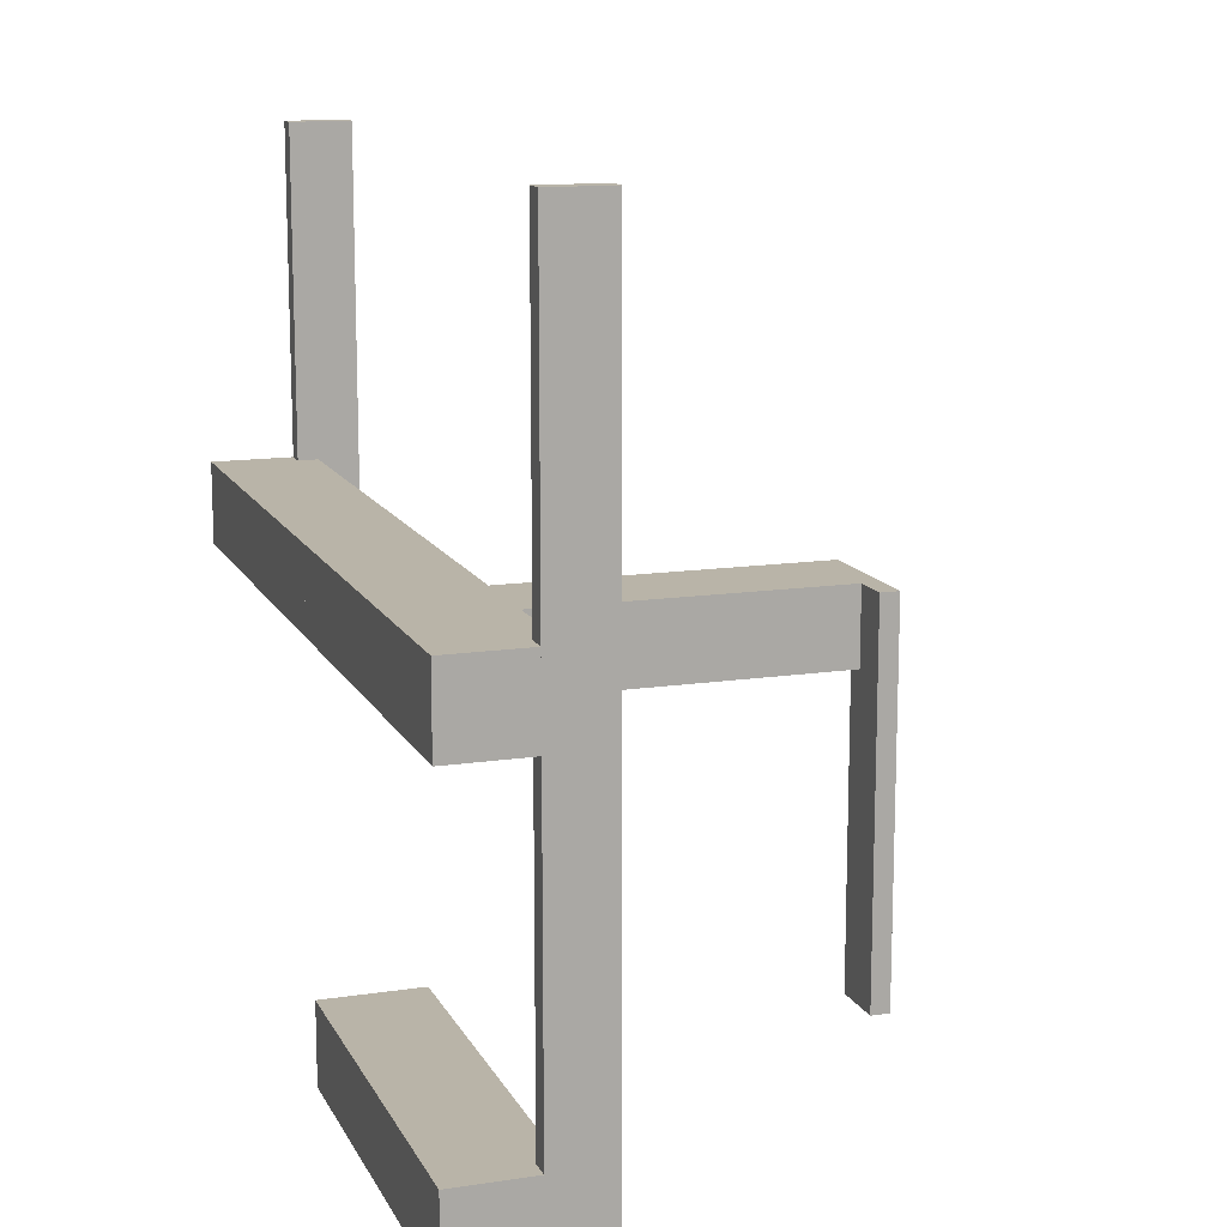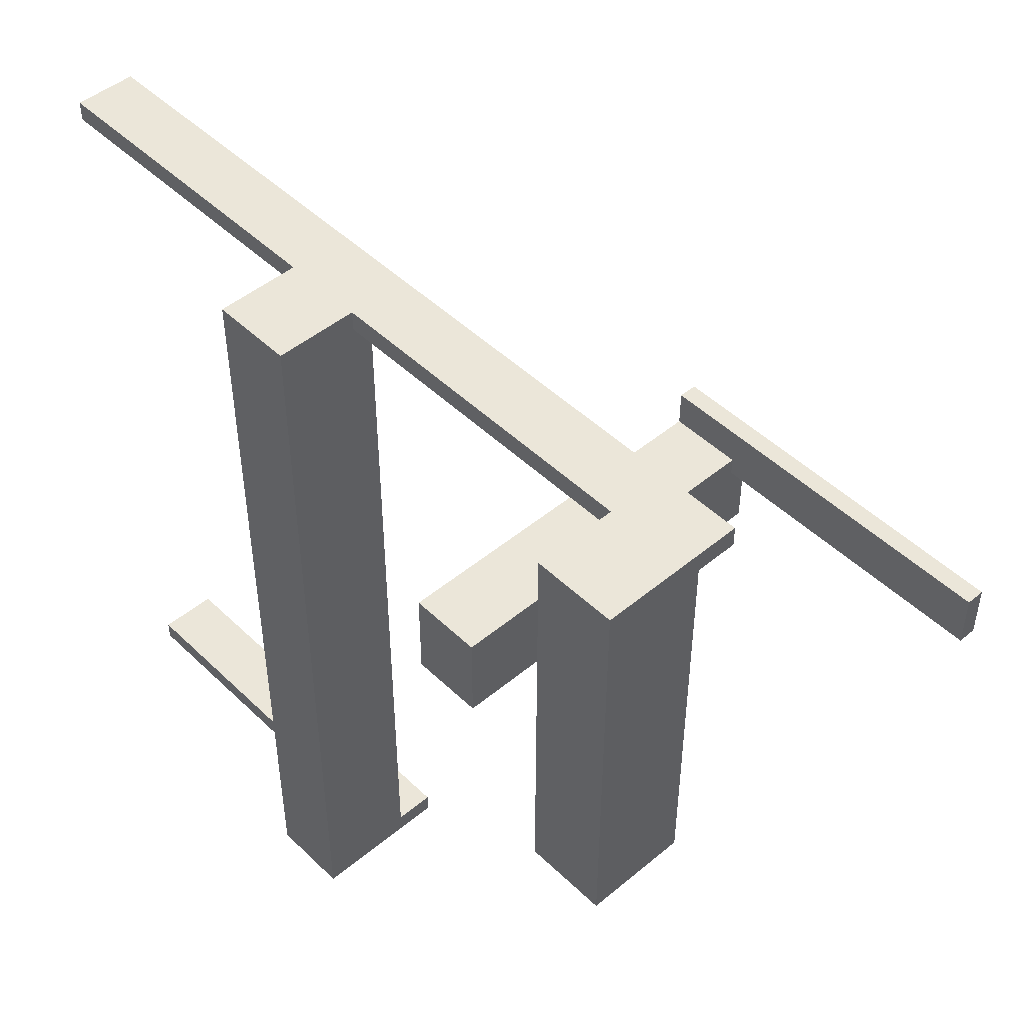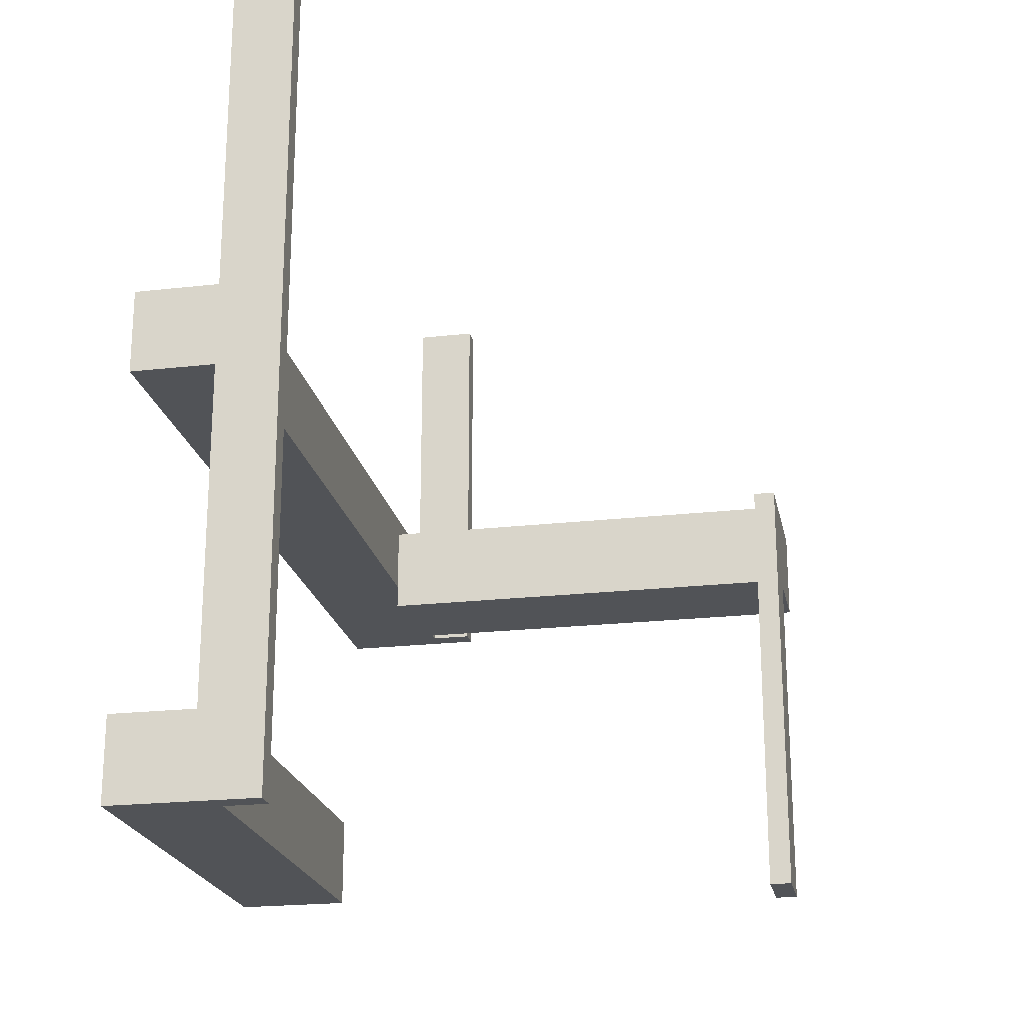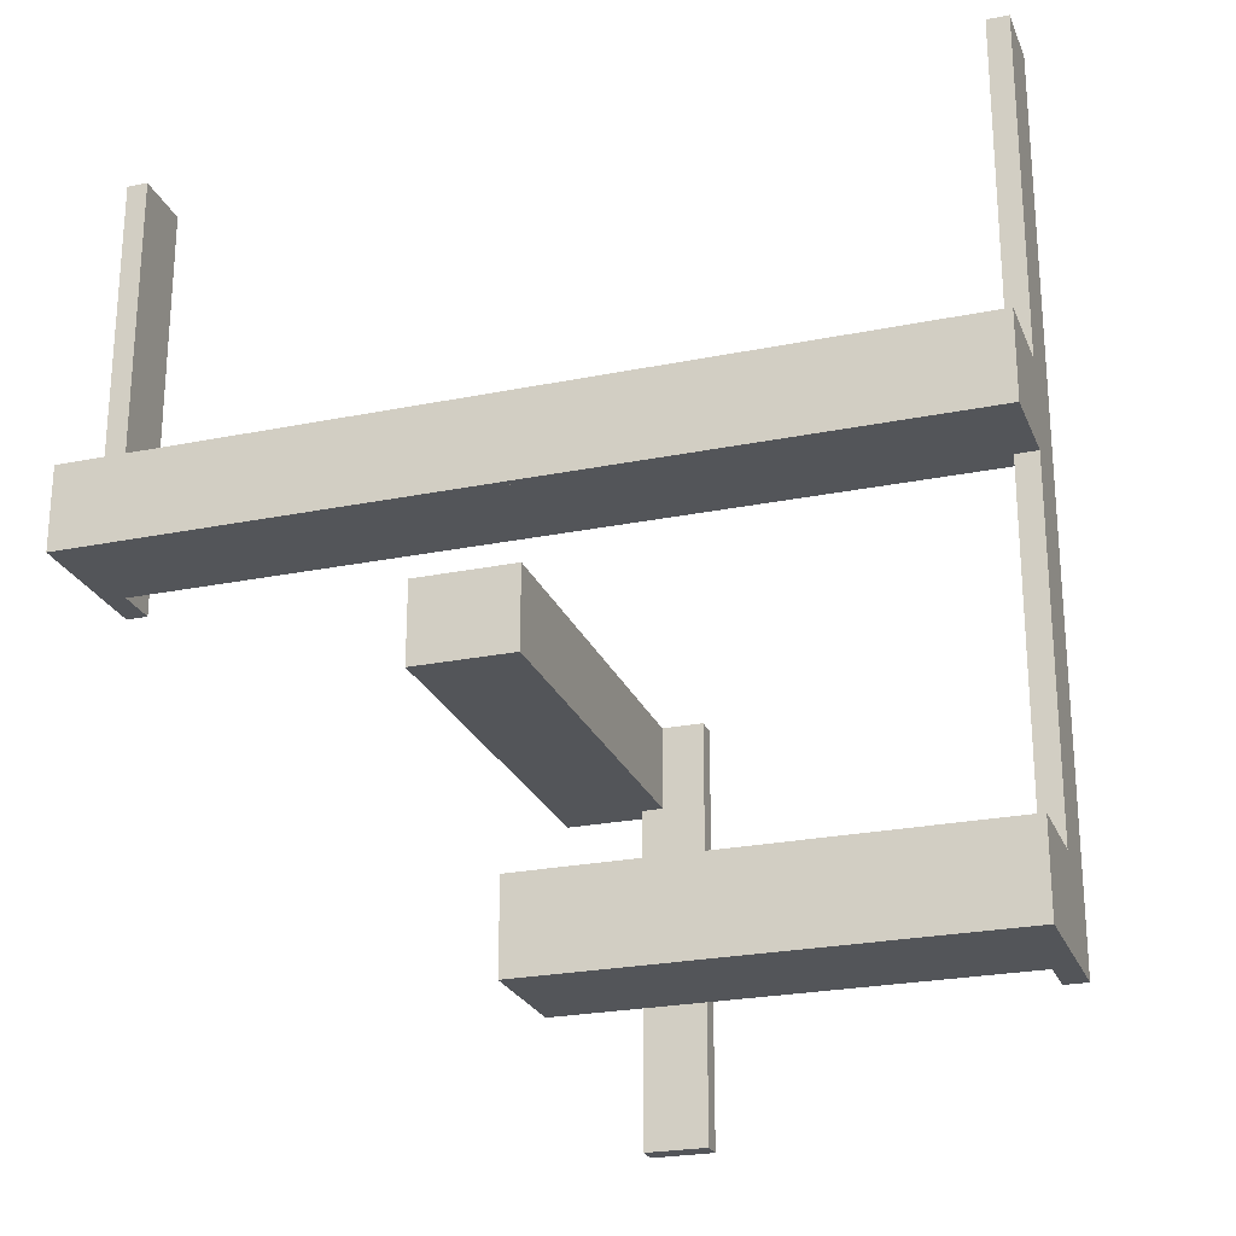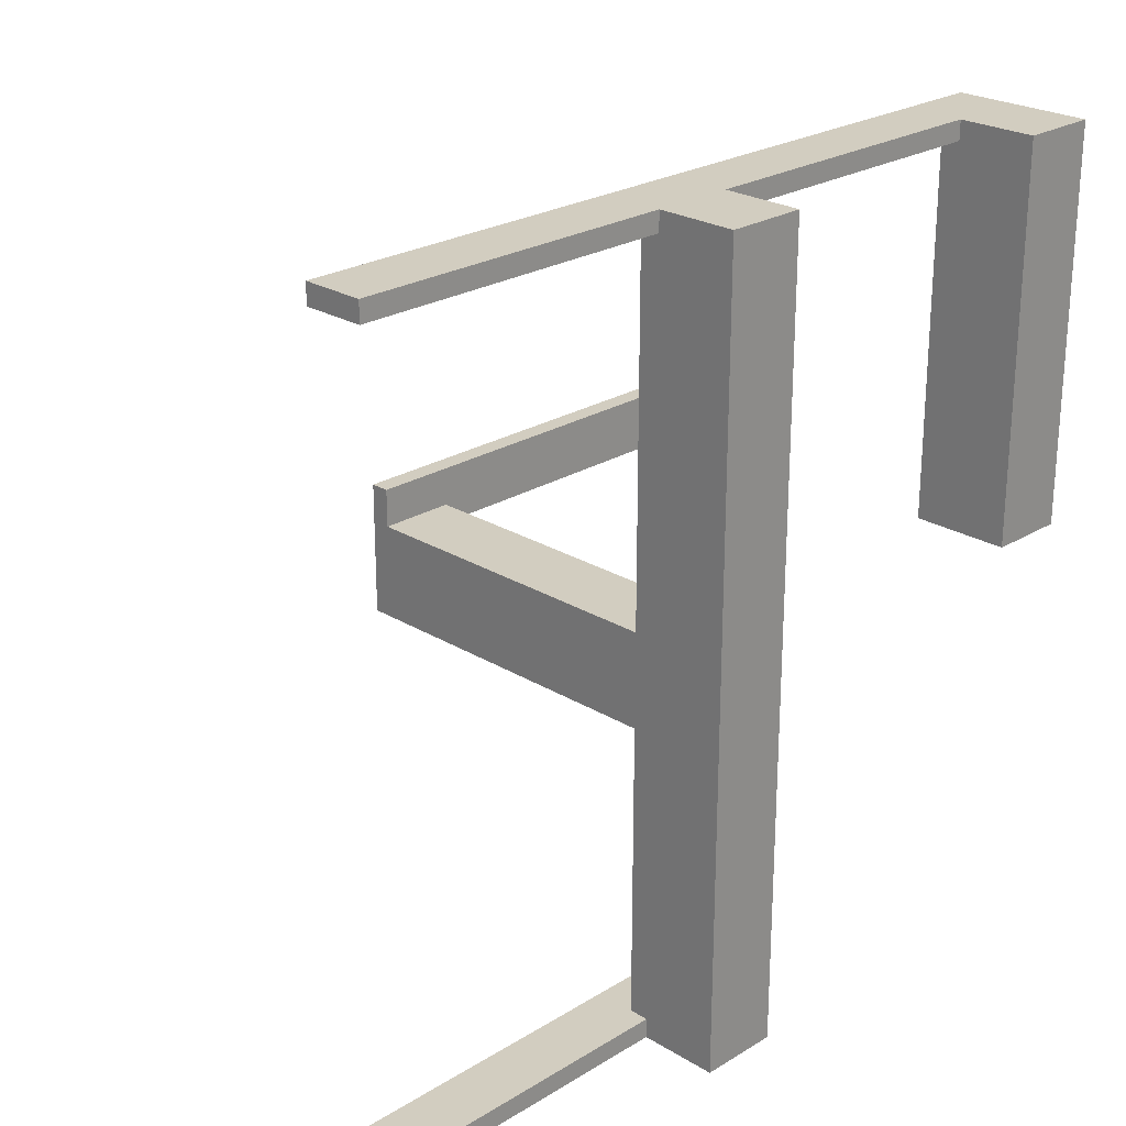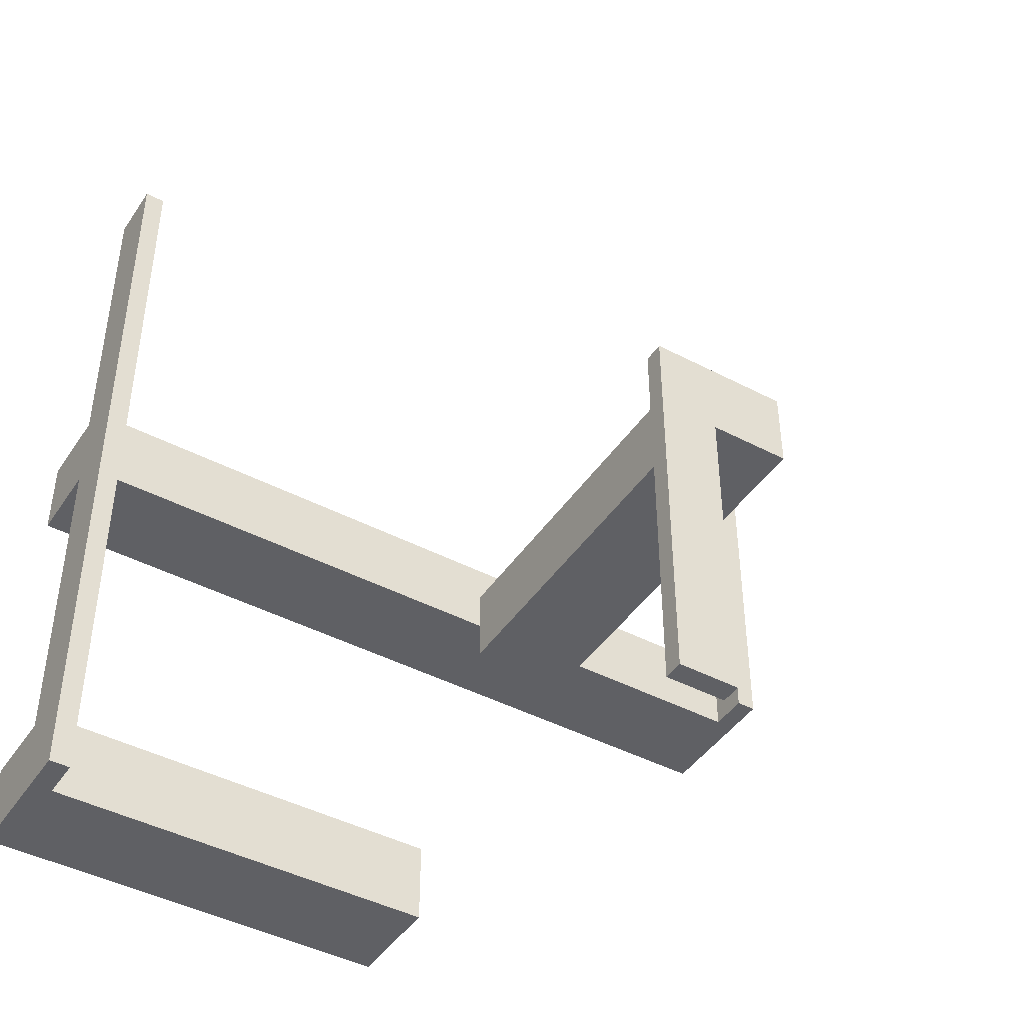
<metadata>
{"format":"obj","ext":"obj","renderer":"f3d","projection":"perspective","resolution":1024,"background":"white","views":[{"elev":13.3,"azim":161.2,"up":"+Z"},{"elev":47.7,"azim":137.0,"up":"+Y"},{"elev":-21.8,"azim":-168.7,"up":"+Z"},{"elev":-24.4,"azim":108.5,"up":"+Z"},{"elev":24.4,"azim":45.0,"up":"+Y"},{"elev":-44.0,"azim":-121.6,"up":"+Z"}]}
</metadata>
<code>
v 0 -0.475 0
v 0 -0.475 0.5
v 0 -0.5 0
v 0 -0.5 0.5
v 0 0.5 0
v 0 0.5 -0.5
v 0 0.5 0.5
v 0 -0.175 0
v 0 -0.175 -0.1
v 0 -0.05 0
v 0 -0.05 -0.1
v 0 0.475 0
v 0 0.475 -0.5
v 0 0.475 0.5
v -0.475 0 0
v -0.475 0 -0.5
v -0.475 -0.075 0
v -0.475 -0.075 -0.5
v -0.475 -0.075 -0.1
v -0.475 -0.05 0
v -0.475 -0.05 -0.1
v 0.05 0 0
v 0.05 0 0.1
v 0.05 0 -0.5
v 0.05 0 -0.4
v 0.05 -0.475 0
v 0.05 -0.475 0.1
v 0.05 0.475 0
v 0.05 0.475 0.1
v 0.05 0.475 -0.5
v 0.05 0.475 -0.4
v 0.175 0 0
v 0.175 0 0.1
v 0.175 0 -0.5
v 0.175 0 -0.4
v 0.175 -0.5 0
v 0.175 -0.5 0.1
v 0.175 0.5 0
v 0.175 0.5 0.1
v 0.175 0.5 -0.5
v 0.175 0.5 -0.4
v -0.5 0 0
v -0.5 0 -0.5
v -0.5 -0.075 0
v -0.5 -0.075 -0.5
v -0.5 -0.075 -0.1
v -0.5 -0.175 0
v -0.5 -0.175 -0.1
v 0.075 -0.475 0
v 0.075 -0.475 0.1
v 0.075 -0.475 0.5
v 0.075 -0.5 0
v 0.075 -0.5 0.1
v 0.075 -0.5 0.5
v 0.075 0.5 0
v 0.075 0.5 0.1
v 0.075 0.5 -0.5
v 0.075 0.5 0.5
v 0.075 0.5 -0.4
v 0.075 0.475 0
v 0.075 0.475 0.1
v 0.075 0.475 -0.5
v 0.075 0.475 0.5
v 0.075 0.475 -0.4
f 8 47 48
f 48 9 8
f 47 44 46
f 46 48 47
f 8 9 11
f 11 10 8
f 17 19 46
f 46 44 17
f 17 20 21
f 21 19 17
f 9 48 19
f 46 19 48
f 11 9 19
f 19 21 11
f 11 21 20
f 20 10 11
f 17 10 20
f 8 17 47
f 44 47 17
f 10 17 8
f 17 44 45
f 45 18 17
f 15 16 43
f 43 42 15
f 17 18 16
f 16 15 17
f 18 45 43
f 43 16 18
f 45 44 42
f 42 43 45
f 44 17 15
f 15 42 44
f 23 22 32
f 32 33 23
f 53 37 36
f 36 52 53
f 37 33 32
f 32 36 37
f 26 22 23
f 23 27 26
f 37 53 50
f 33 37 50
f 50 23 33
f 27 23 50
f 50 53 52
f 52 49 50
f 50 49 26
f 26 27 50
f 49 52 36
f 32 22 49
f 26 49 22
f 36 32 49
f 51 49 52
f 52 54 51
f 2 4 3
f 3 1 2
f 51 2 1
f 1 49 51
f 49 1 3
f 3 52 49
f 52 3 4
f 4 54 52
f 54 4 2
f 2 51 54
f 23 22 32
f 32 33 23
f 53 37 36
f 36 52 53
f 37 33 32
f 32 36 37
f 26 22 23
f 23 27 26
f 37 53 50
f 33 37 50
f 50 23 33
f 27 23 50
f 50 53 52
f 52 49 50
f 50 49 26
f 26 27 50
f 49 52 36
f 32 22 49
f 26 49 22
f 36 32 49
f 51 49 52
f 52 54 51
f 2 4 3
f 3 1 2
f 51 2 1
f 1 49 51
f 49 1 3
f 3 52 49
f 52 3 4
f 4 54 52
f 54 4 2
f 2 51 54
f 25 24 34
f 34 35 25
f 59 41 40
f 40 57 59
f 41 35 34
f 34 40 41
f 30 24 25
f 25 31 30
f 41 59 64
f 35 41 64
f 64 25 35
f 31 25 64
f 64 59 57
f 57 62 64
f 64 62 30
f 30 31 64
f 62 57 40
f 34 24 62
f 30 62 24
f 40 34 62
f 60 62 57
f 57 55 60
f 12 5 6
f 6 13 12
f 60 12 13
f 13 62 60
f 62 13 6
f 6 57 62
f 57 6 5
f 5 55 57
f 55 5 12
f 12 60 55
f 25 24 34
f 34 35 25
f 59 41 40
f 40 57 59
f 41 35 34
f 34 40 41
f 30 24 25
f 25 31 30
f 41 59 64
f 35 41 64
f 64 25 35
f 31 25 64
f 64 59 57
f 57 62 64
f 64 62 30
f 30 31 64
f 62 57 40
f 34 24 62
f 30 62 24
f 40 34 62
f 60 62 57
f 57 55 60
f 12 5 6
f 6 13 12
f 60 12 13
f 13 62 60
f 62 13 6
f 6 57 62
f 57 6 5
f 5 55 57
f 55 5 12
f 12 60 55
f 23 22 32
f 32 33 23
f 56 39 38
f 38 55 56
f 39 33 32
f 32 38 39
f 28 22 23
f 23 29 28
f 39 56 61
f 33 39 61
f 61 23 33
f 29 23 61
f 61 56 55
f 55 60 61
f 61 60 28
f 28 29 61
f 60 55 38
f 32 22 60
f 28 60 22
f 38 32 60
f 63 60 55
f 55 58 63
f 14 7 5
f 5 12 14
f 63 14 12
f 12 60 63
f 60 12 5
f 5 55 60
f 55 5 7
f 7 58 55
f 58 7 14
f 14 63 58
f 23 22 32
f 32 33 23
f 56 39 38
f 38 55 56
f 39 33 32
f 32 38 39
f 28 22 23
f 23 29 28
f 39 56 61
f 33 39 61
f 61 23 33
f 29 23 61
f 61 56 55
f 55 60 61
f 61 60 28
f 28 29 61
f 60 55 38
f 32 22 60
f 28 60 22
f 38 32 60
f 63 60 55
f 55 58 63
f 14 7 5
f 5 12 14
f 63 14 12
f 12 60 63
f 60 12 5
f 5 55 60
f 55 5 7
f 7 58 55
f 58 7 14
f 14 63 58

</code>
